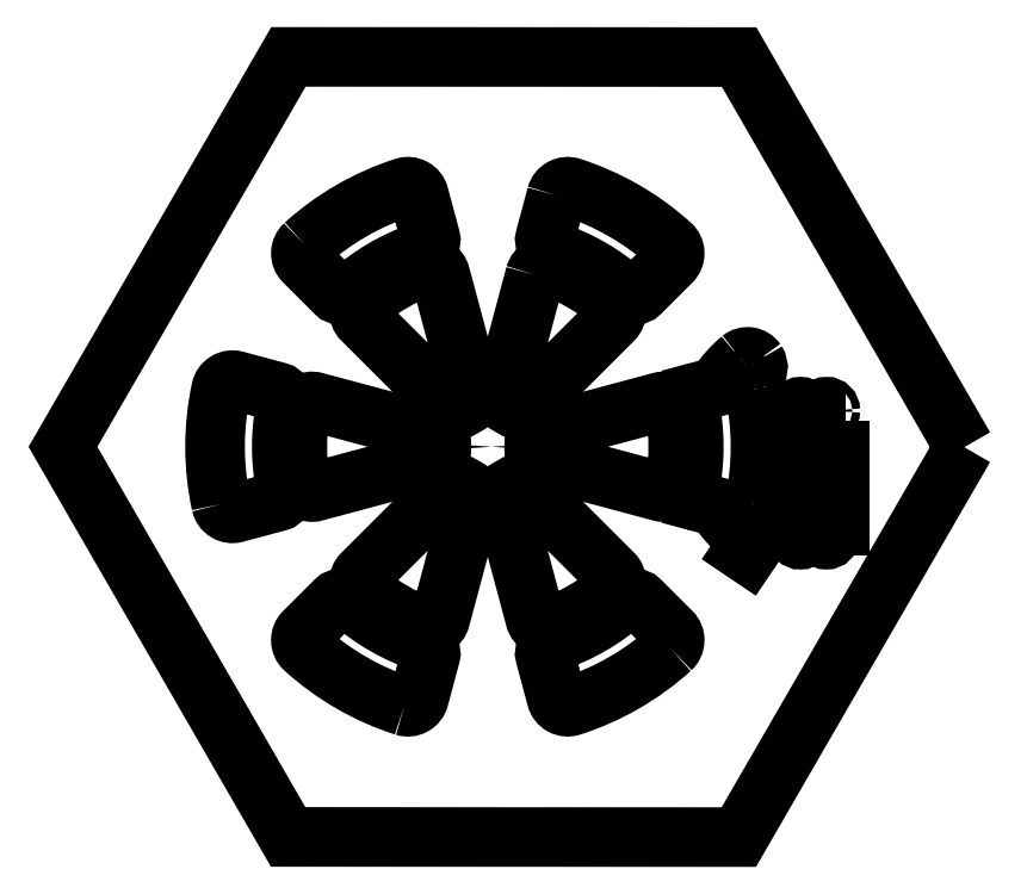
<metadata>
{"format":"dxf","ext":"dxf","renderer":"ezdxf+matplotlib","layout":"modelspace","background":"white","min_lineweight":24,"dpi":150}
</metadata>
<code>
0
SECTION
2
ENTITIES
0
CIRCLE
8
0
10
121
20
14
30
0
40
1.5
0
CIRCLE
8
0
10
131
20
14
30
0
40
1.5
0
LWPOLYLINE
8
0
90
4
70
1
43
0
10
136
20
10
10
116
20
10
10
116
20
-30.5
10
136
20
-30.5
0
LINE
8
0
10
126.8
20
-27.5
30
0
11
126.8
21
-33.5
31
0
0
LINE
8
0
10
126.8
20
-33.5
30
0
11
125.3
21
-27.5
31
0
0
LINE
8
0
10
125.3
20
-27.5
30
0
11
126.8
21
-27.5
31
0
0
LINE
8
0
10
125.3
20
-33.5
30
0
11
125.3
21
-27.5
31
0
0
LINE
8
0
10
126.8
20
-33.5
30
0
11
125.3
21
-33.5
31
0
0
CIRCLE
8
0
10
131
20
-34.5
30
0
40
1.5
0
LINE
8
0
10
126.8
20
7
30
0
11
126.8
21
13
31
0
0
LINE
8
0
10
126.8
20
13
30
0
11
125.3
21
13
31
0
0
LINE
8
0
10
125.3
20
13
30
0
11
126.8
21
7
31
0
0
LINE
8
0
10
125.3
20
13
30
0
11
125.3
21
7
31
0
0
LINE
8
0
10
125.3
20
7
30
0
11
126.8
21
7
31
0
0
CIRCLE
8
0
10
121
20
-34.5
30
0
40
1.5
0
LWPOLYLINE
8
0
90
6
70
1
43
0
10
184.4
20
-0.1676
10
97.15
20
-151.2
10
-77.27
20
-151.1
10
-164.4
20
-0.03283
10
-77.15
20
151
10
97.27
20
150.9
0
CIRCLE
8
0
10
0
20
0
30
0
40
1.5
0
ARC
8
0
10
126
20
0
30
0
40
44
50
240.3
51
241.7
0
LINE
8
0
10
98.79
20
-40.44
30
0
11
100.6
21
-41.68
31
0
0
LINE
8
0
10
103.8
20
33.03
30
0
11
103.8
21
33.03
31
0
0
LINE
8
0
10
103.8
20
-33
30
0
11
103.8
21
-33
31
0
0
ARC
8
0
10
126
20
0
30
0
40
36
50
129.7
51
134.2
0
ARC
8
0
10
126
20
0
30
0
40
36
50
225.8
51
230.3
0
ARC
8
0
10
126
20
0
30
0
40
44
50
129.7
51
147.1
0
ARC
8
0
10
126
20
0
30
0
40
44
50
212.9
51
230.3
0
ARC
8
0
10
100.5
20
30.8
30
0
40
4
50
33.92
51
129.7
0
ARC
8
0
10
100.5
20
30.8
30
0
40
4
50
-50.34
51
33.92
0
ARC
8
0
10
100.5
20
-30.76
30
0
40
4
50
-33.99
51
50.27
0
ARC
8
0
10
100.5
20
-30.76
30
0
40
4
50
230.3
51
326
0
LWPOLYLINE
8
0
90
8
70
1
43
0
10
26.6
20
97.36
10
22.25
20
81.09
42
0.3969
10
25.17
20
75.66
42
-0.1016
10
52.94
20
59.63
42
0.3969
10
59.1
20
59.81
10
71.01
20
71.72
42
0.4288
10
70.85
20
78.24
42
0.1065
10
32.33
20
100.5
42
0.4288
0
LWPOLYLINE
8
0
90
8
70
1
43
0
10
18.36
20
66.57
10
6.161
20
21.06
42
0.35
10
8.406
20
15.92
42
-0.01886
10
9.581
20
15.24
42
0.35
10
15.16
20
15.87
10
48.48
20
49.18
42
0.4355
10
48.24
20
55.77
42
0.09504
10
24.18
20
69.66
42
0.4355
0
LWPOLYLINE
8
0
90
8
70
1
43
0
10
-70.85
20
78.24
42
-0.1065
10
-32.33
20
100.5
42
-0.4288
10
-26.6
20
97.36
10
-22.25
20
81.09
42
-0.3969
10
-25.17
20
75.66
42
0.1016
10
-52.94
20
59.63
42
-0.3969
10
-59.1
20
59.81
10
-71.01
20
71.72
42
-0.4288
0
LWPOLYLINE
8
0
90
8
70
1
43
0
10
-24.18
20
69.66
42
-0.4355
10
-18.36
20
66.57
10
-6.161
20
21.06
42
-0.35
10
-8.406
20
15.92
42
0.01886
10
-9.581
20
15.24
42
-0.35
10
-15.16
20
15.87
10
-48.48
20
49.18
42
-0.4355
10
-48.24
20
55.77
42
-0.09504
0
LWPOLYLINE
8
0
90
8
70
1
43
0
10
-103.2
20
-22.24
42
-0.1065
10
-103.2
20
22.24
42
-0.4288
10
-97.62
20
25.64
10
-81.35
20
21.28
42
-0.3969
10
-78.11
20
16.03
42
0.1016
10
-78.11
20
-16.03
42
-0.3969
10
-81.35
20
-21.28
10
-97.62
20
-25.64
42
-0.4288
0
LWPOLYLINE
8
0
90
8
70
1
43
0
10
-72.41
20
13.89
42
-0.4355
10
-66.83
20
17.39
10
-21.32
20
5.195
42
-0.35
10
-17.99
20
0.6786
42
0.01886
10
-17.99
20
-0.6786
42
-0.35
10
-21.32
20
-5.195
10
-66.83
20
-17.39
42
-0.4355
10
-72.41
20
-13.89
42
-0.09504
0
LWPOLYLINE
8
0
90
8
70
1
43
0
10
-32.33
20
-100.5
42
-0.1065
10
-70.85
20
-78.24
42
-0.4288
10
-71.01
20
-71.72
10
-59.1
20
-59.81
42
-0.3969
10
-52.94
20
-59.63
42
0.1016
10
-25.17
20
-75.66
42
-0.3969
10
-22.25
20
-81.09
10
-26.6
20
-97.36
42
-0.4288
0
LWPOLYLINE
8
0
90
8
70
1
43
0
10
-48.24
20
-55.77
42
-0.4355
10
-48.48
20
-49.18
10
-15.16
20
-15.87
42
-0.35
10
-9.581
20
-15.24
42
0.01886
10
-8.406
20
-15.92
42
-0.35
10
-6.161
20
-21.06
10
-18.36
20
-66.57
42
-0.4355
10
-24.18
20
-69.66
42
-0.09504
0
LWPOLYLINE
8
0
90
8
70
1
43
0
10
70.85
20
-78.24
42
-0.1065
10
32.33
20
-100.5
42
-0.4288
10
26.6
20
-97.36
10
22.25
20
-81.09
42
-0.3969
10
25.17
20
-75.66
42
0.1016
10
52.94
20
-59.63
42
-0.3969
10
59.1
20
-59.81
10
71.01
20
-71.72
42
-0.4288
0
LWPOLYLINE
8
0
90
8
70
1
43
0
10
24.18
20
-69.66
42
-0.4355
10
18.36
20
-66.57
10
6.161
20
-21.06
42
-0.35
10
8.406
20
-15.92
42
0.01886
10
9.581
20
-15.24
42
-0.35
10
15.16
20
-15.87
10
48.48
20
-49.18
42
-0.4355
10
48.24
20
-55.77
42
-0.09504
0
ARC
8
0
10
0
20
0
30
0
40
105.5
50
-12.16
51
12.16
0
LINE
8
0
10
81.35
20
21.28
30
0
11
88.69
21
23.25
31
0
0
ARC
8
0
10
98.78
20
21.29
30
0
40
4.5
50
12.16
51
66.68
0
ARC
8
0
10
82.52
20
16.93
30
0
40
4.5
50
105
51
191.6
0
ARC
8
0
10
0
20
0
30
0
40
79.74
50
-11.6
51
11.6
0
ARC
8
0
10
82.52
20
-16.93
30
0
40
4.5
50
168.4
51
255
0
LINE
8
0
10
81.35
20
-21.28
30
0
11
88.69
21
-23.25
31
0
0
ARC
8
0
10
98.78
20
-21.29
30
0
40
4.5
50
293.3
51
347.8
0
LWPOLYLINE
8
0
90
8
70
1
43
0
10
72.41
20
-13.89
42
-0.4355
10
66.83
20
-17.39
10
21.32
20
-5.195
42
-0.35
10
17.99
20
-0.6786
42
0.01886
10
17.99
20
0.6786
42
-0.35
10
21.32
20
5.195
10
66.83
20
17.39
42
-0.4355
10
72.41
20
13.89
42
-0.09504
0
ARC
8
0
10
126
20
0
30
0
40
44
50
147.1
51
148.1
0
ARC
8
0
10
126
20
0
30
0
40
44
50
211.9
51
212.9
0
ARC
8
0
10
126
20
0
30
0
40
36
50
134.2
51
135.1
0
ARC
8
0
10
126
20
0
30
0
40
36
50
224.9
51
225.8
0
ENDSEC
0
EOF

</code>
